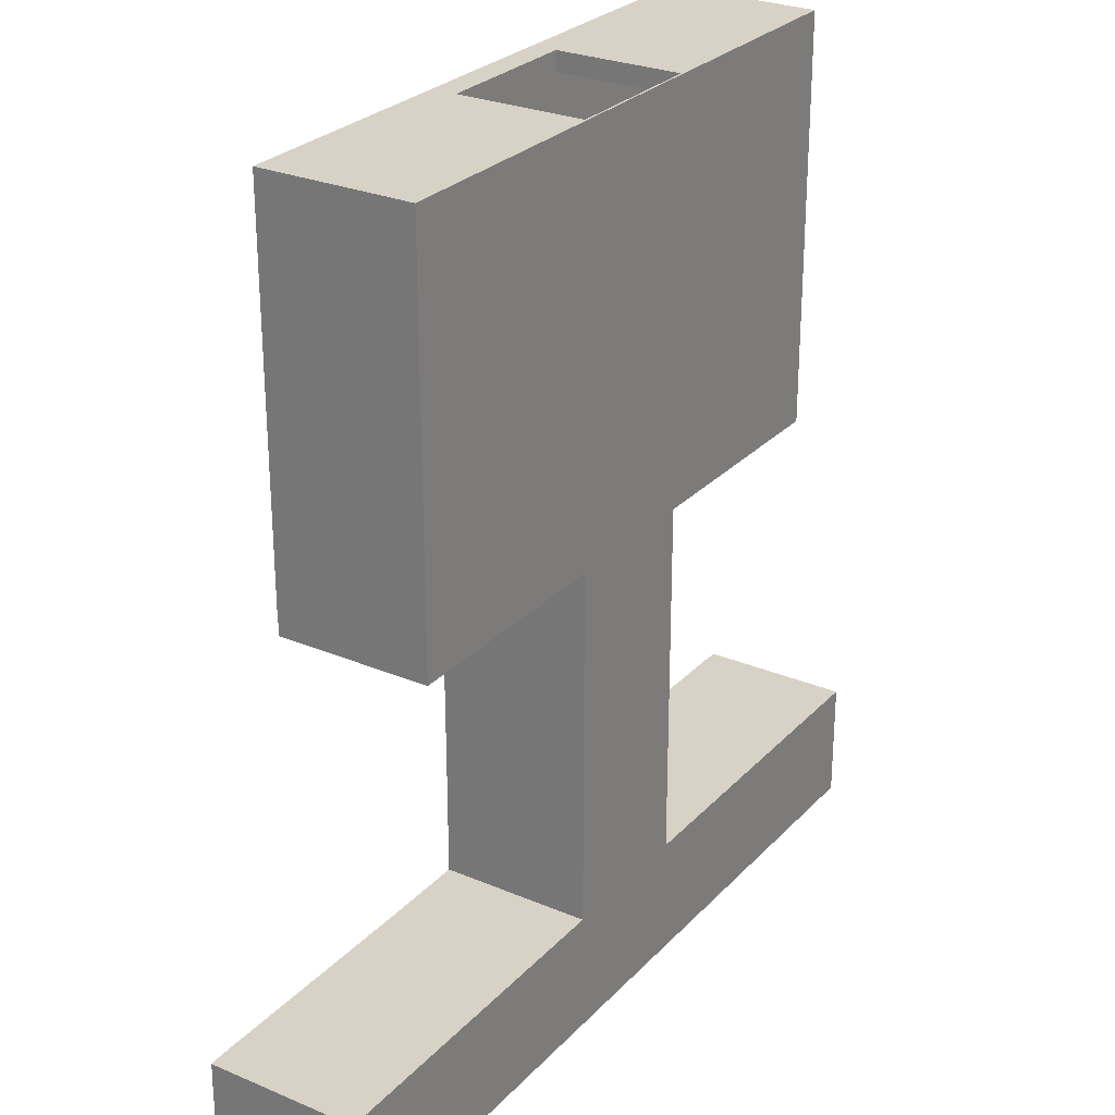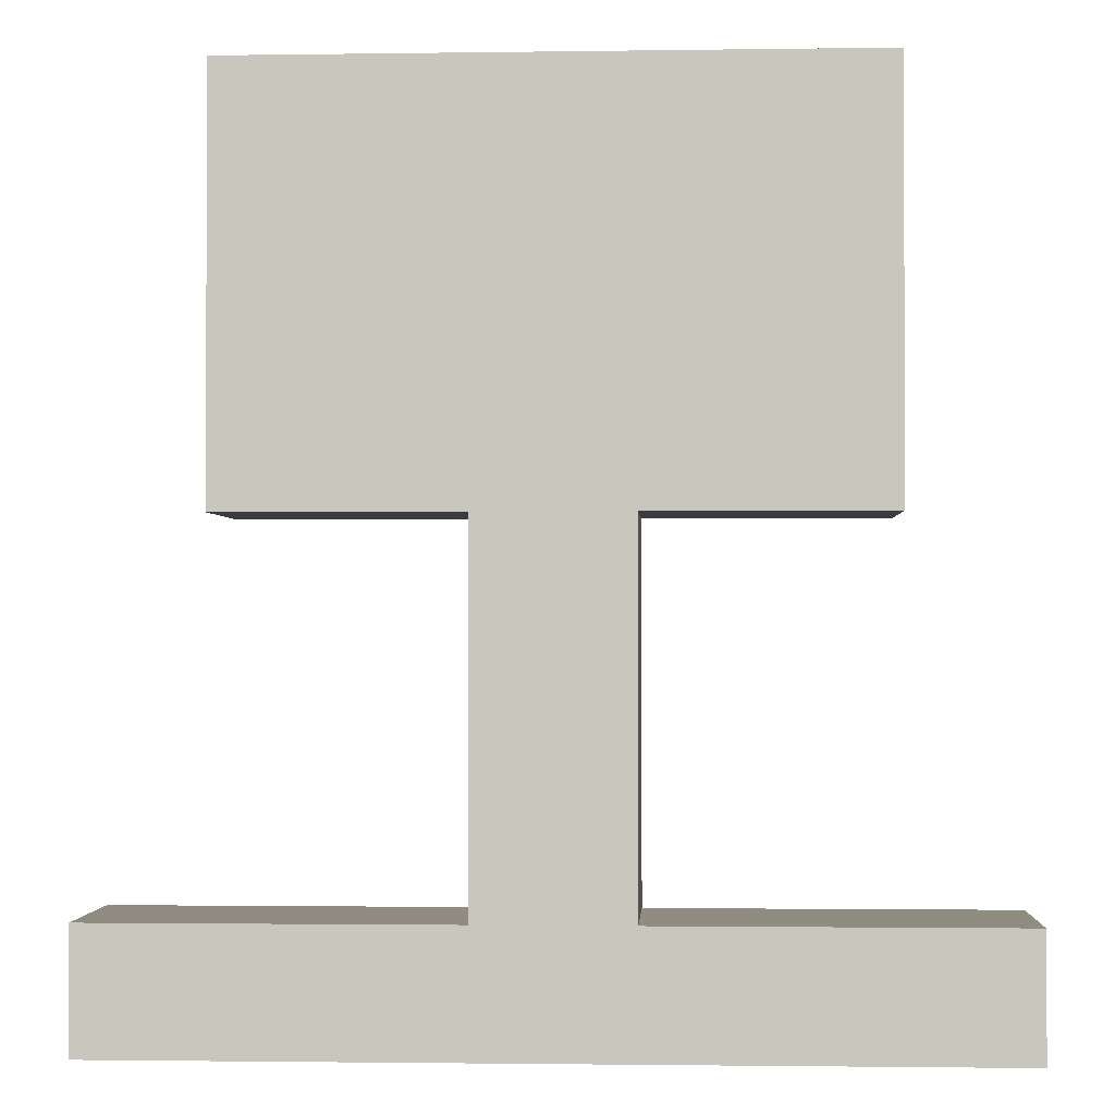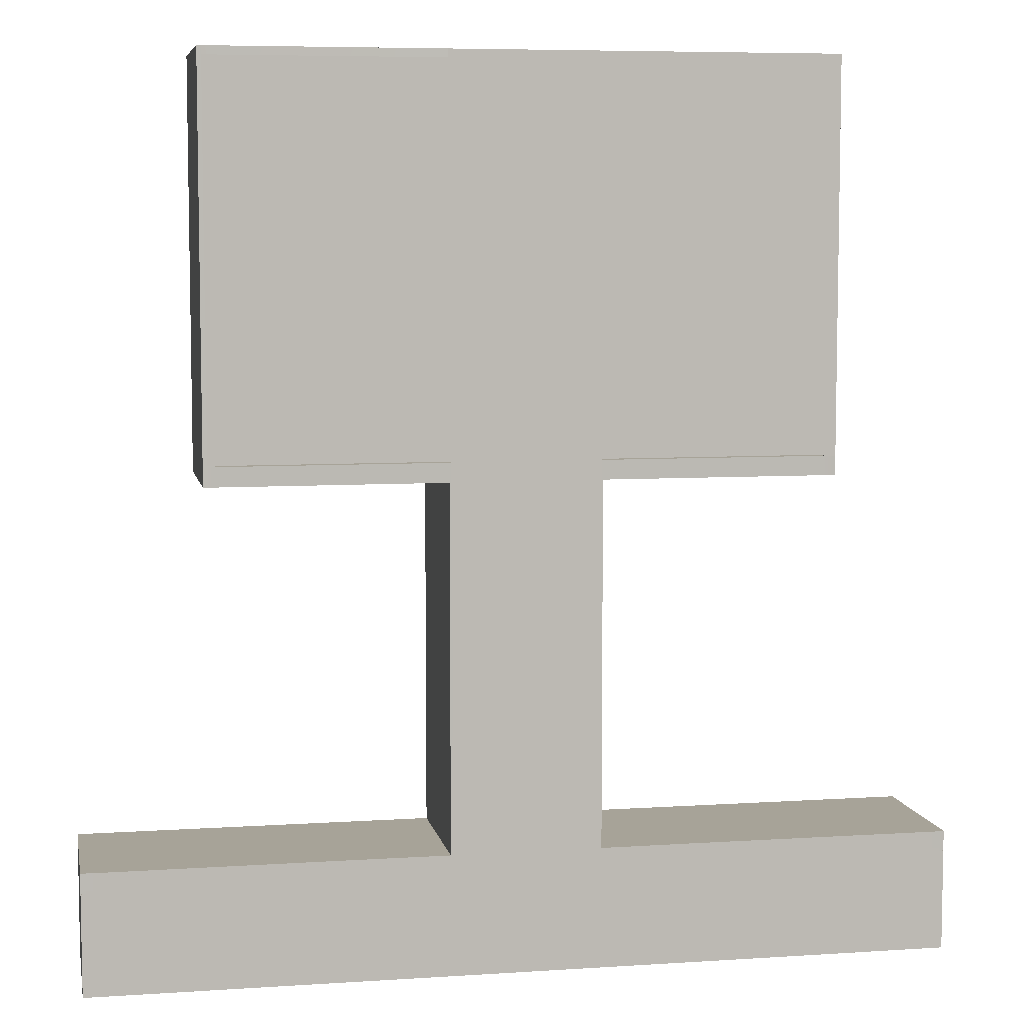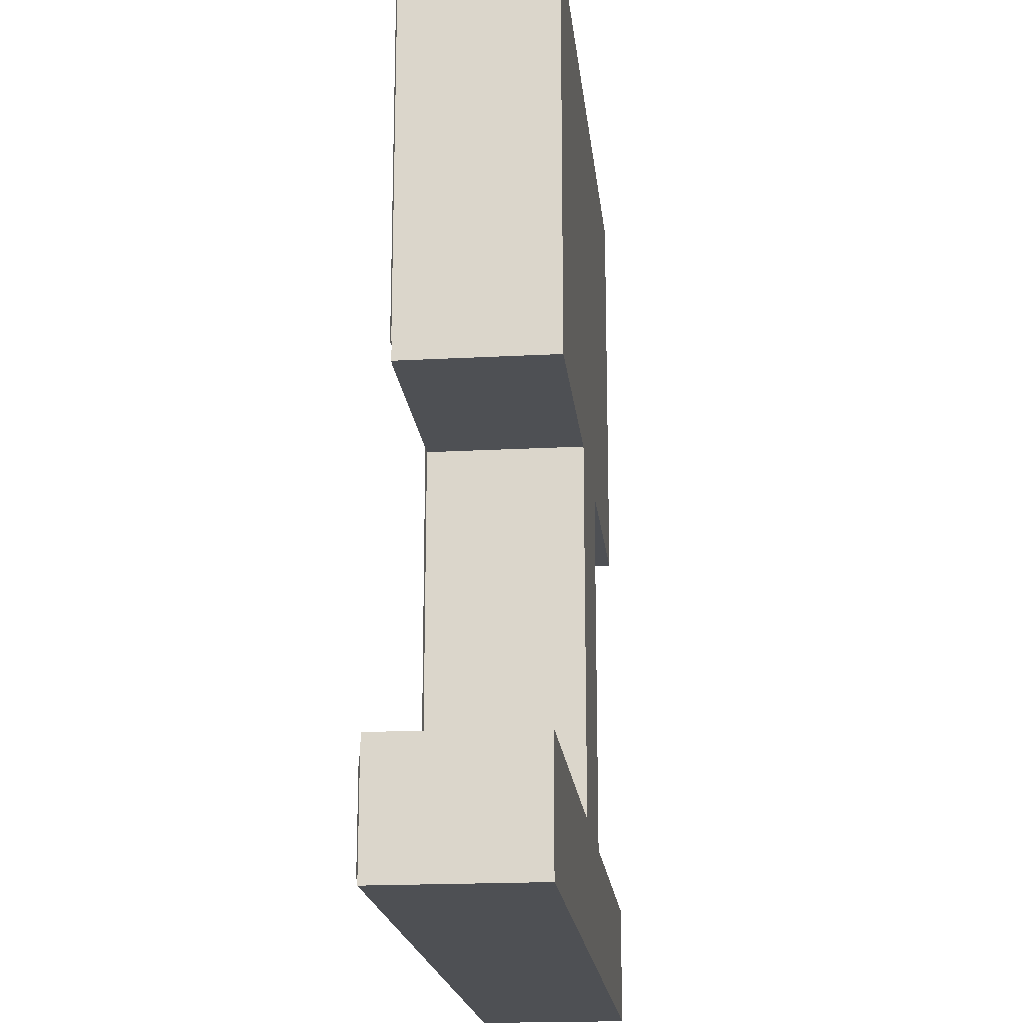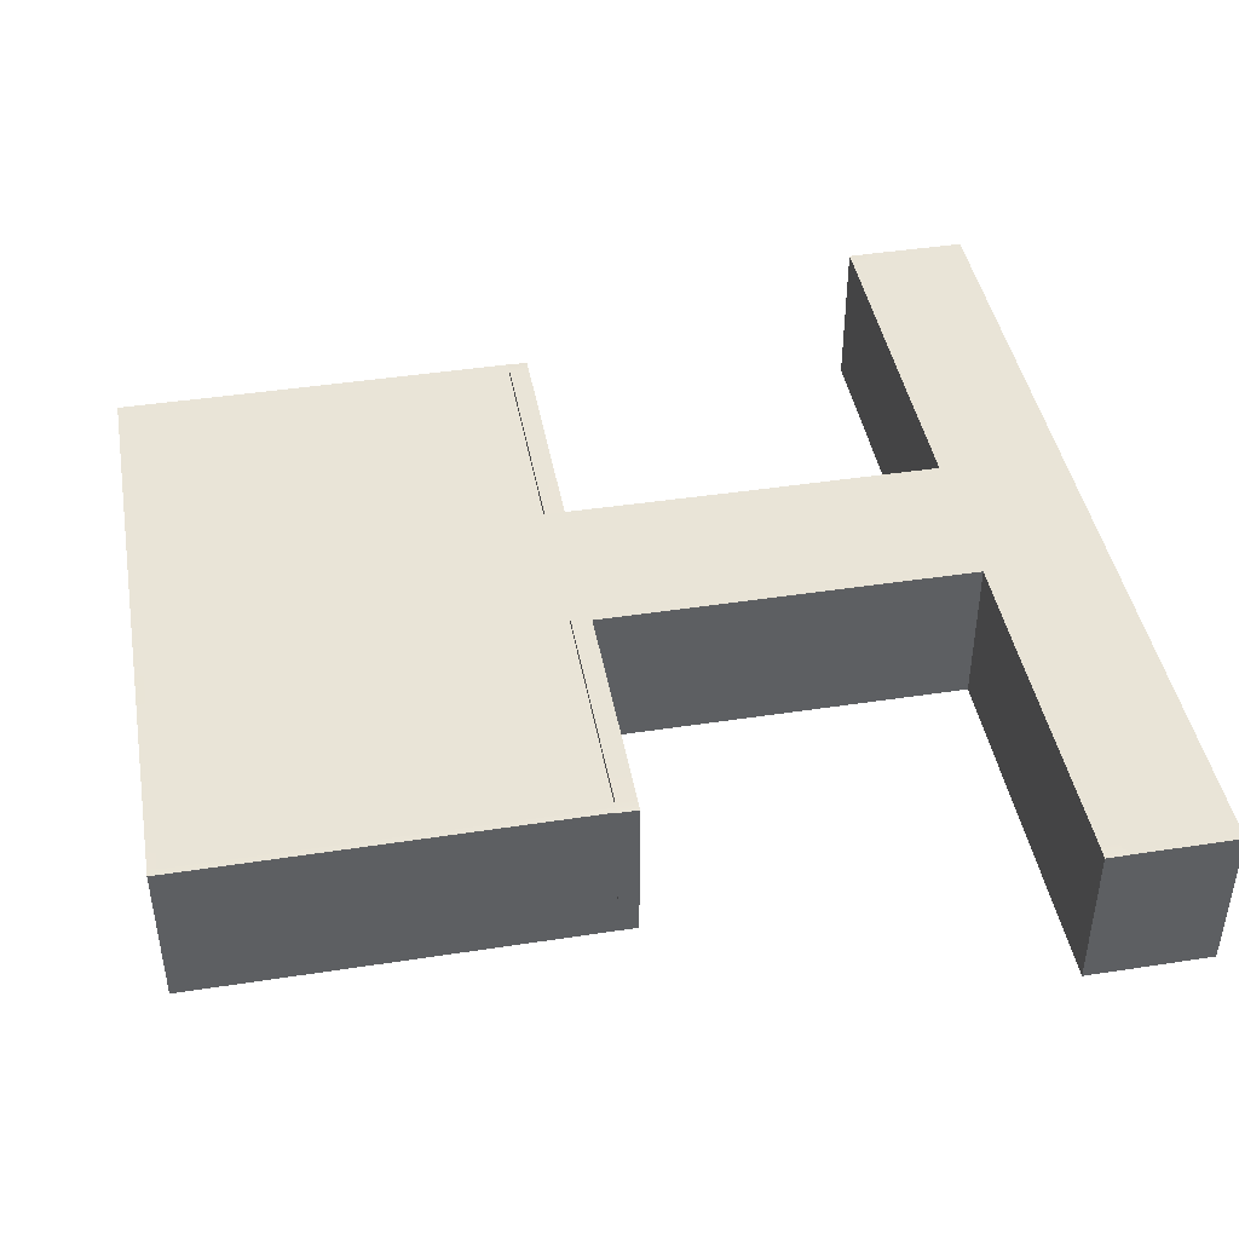
<metadata>
{"format":"obj","ext":"obj","renderer":"f3d","projection":"perspective","resolution":1024,"background":"white","views":[{"elev":27.2,"azim":-56.9,"up":"+Z"},{"elev":-1.6,"azim":3.0,"up":"+Z"},{"elev":6.8,"azim":169.1,"up":"+Z"},{"elev":-18.8,"azim":-84.1,"up":"+Z"},{"elev":43.3,"azim":79.7,"up":"+Y"}]}
</metadata>
<code>
g default
v 0 6.073 -6.899
v -2.859 6.073 -6.969
v -2.924 6.073 7.145
v 0 6.073 7.214
v 2.859 6.073 -6.969
v 2.924 6.073 7.145
v -2.926 6.073 8.05
g topoSymmetrySet
v 0 6.073 8.087
g default
v 2.926 6.073 8.05
v -3.268 6.073 23.09
g topoSymmetrySet
v 0 6.073 23.08
g default
v -4.085 6.073 8.047
v -4.085 6.073 23.09
v -12.06 6.073 23.08
v -12.06 6.073 8.047
v 4.085 6.073 8.047
v 4.085 6.073 23.09
v 12.09 6.073 23.08
v 12.09 6.073 8.047
v 3.268 6.073 23.09
v -9.072 6.073 -7.868
v -4.085 6.073 -7.872
v -4.085 6.073 -11.74
v -9.072 6.073 -11.74
v -3.268 6.073 -7.872
v -3.268 6.073 -11.74
v 0 6.073 -8.511
v 0 6.073 -11.74
v 3.268 6.073 -7.872
v 3.268 6.073 -11.74
v 4.085 6.073 -7.872
v 4.085 6.073 -11.74
v 9.072 6.073 -7.868
v 9.072 6.073 -11.74
v 16.85 6.073 -7.868
v 16.85 6.073 -11.74
v -16.85 6.073 -11.74
v -16.85 6.073 -7.868
v 3.063 6.073 -7.777
v 0 6.073 -7.705
v -3.063 6.073 -7.777
g polySurface2
f 1 2 3 4
f 5 1 4 6
f 4 3 7 8
f 6 4 8 9
f 8 7 10 11
f 7 12 13 10
f 14 13 12 15
f 16 17 18 19
f 16 9 20 17
f 9 8 11 20
f 21 22 23 24
f 22 25 26 23
f 25 27 28 26
f 27 29 30 28
f 29 31 32 30
f 31 33 34 32
f 34 33 35 36
f 21 24 37 38
f 2 1 40 41
f 1 5 39 40
f 40 39 29 27
f 41 40 27 25
g default
v -2.975 -0.04017 8
v 2.975 -0.04017 8
v -2.975 0.04017 8
v 2.975 0.04017 8
v -2.975 0.04017 -8
v 2.975 0.04017 -8
v -2.975 -0.04017 -8
v 2.975 -0.04017 -8
v 0 -0.04017 8
v 0 -0.04017 -8
v 0 0.04017 -8
v 0 0.04017 8
v 2.678 -0.04017 8
v 2.678 0.04017 8
v 2.678 0.04017 -8
v 2.678 -0.04017 -8
v -2.678 -0.04017 8
v -2.678 0.04017 8
v -2.678 0.04017 -8
v -2.678 -0.04017 -8
v -2.975 6.01 8
v -2.678 6 8
v -2.678 6 -8
v -2.975 6.004 -8
v 2.678 6 8
v 2.678 6 -8
v 2.975 6.01 8
v 2.975 6.004 -8
v -2.975 0.04017 -7.2
v -2.975 6.004 -7.2
v -2.678 6 -7.2
v -2.678 0.04017 -7.2
v 0 0.04017 -7.2
v 2.678 0.04017 -7.2
v 2.678 6 -7.2
v 2.975 6.004 -7.2
v 2.975 0.04017 -7.2
v 2.975 -0.04017 -7.2
v 2.678 -0.04017 -7.2
v 0 -0.04017 -7.2
v -2.678 -0.04017 -7.2
v -2.975 -0.04017 -7.2
v 6.975 0.04017 -7.2
v 6.975 -0.04017 -7.2
v 6.975 -0.04017 -8
v 6.975 0.04017 -8
v 6.975 5.984 -7.2
v 6.975 5.984 -8
v -6.975 -0.04017 -8
v -6.975 -0.04017 -7.2
v -6.975 0.04017 -7.2
v -6.975 0.04017 -8
v -6.975 5.984 -7.2
v -6.975 5.984 -8
v 0 -0.04017 -12
v 0 0.04017 -12
v 2.678 0.04017 -12
v 2.678 -0.04017 -12
v -2.975 0.04017 -12
v -2.678 0.04017 -12
v -2.678 -0.04017 -12
v -2.975 -0.04017 -12
v 2.975 0.04017 -12
v 2.975 -0.04017 -12
v 6.975 0.04017 -12
v 6.975 -0.04017 -12
v -6.975 -0.04017 -12
v -6.975 0.04017 -12
v 0 -0.04017 -11.6
v -2.678 -0.04017 -11.6
v -2.975 -0.04017 -11.6
v -6.975 -0.04017 -11.6
v -6.975 0.04017 -11.6
v -2.975 0.04017 -11.6
v -2.678 0.04017 -11.6
v 0 0.04017 -11.6
v 2.678 0.04017 -11.6
v 2.975 0.04017 -11.6
v 6.975 0.04017 -11.6
v 6.975 -0.04017 -11.6
v 2.975 -0.04017 -11.6
v 2.678 -0.04017 -11.6
v 0 6 -11.6
v 2.678 6 -11.6
v 2.678 6 -12
v 0 6 -12
v -2.975 6 -11.6
v -2.678 6 -11.6
v -2.678 6 -12
v -2.975 6 -12
v 2.975 6 -11.6
v 2.975 6 -12
v 6.975 6 -11.6
v 6.975 6 -12
v -6.975 6 -11.6
v -6.975 6 -12
v 0 0.04017 23.42
v 0 -0.04017 23.42
v 2.678 -0.04017 23.42
v 2.678 0.04017 23.42
v -2.975 -0.04017 23.42
v -2.678 -0.04017 23.42
v -2.678 0.04017 23.42
v -2.975 0.04017 23.42
v 2.975 -0.04017 23.42
v 2.975 0.04017 23.42
v -2.975 0.04017 7.24
v -2.975 6 7.24
v -2.678 6 7.24
v -2.678 0.04017 7.24
v 0 0.04017 7.24
v 2.678 0.04017 7.24
v 2.678 6 7.24
v 2.975 6 7.24
v 2.975 0.04017 7.24
v 2.975 -0.04017 7.24
v 2.678 -0.04017 7.24
v 0 -0.04017 7.24
v -2.678 -0.04017 7.24
v -2.975 -0.04017 7.24
v -12.26 -0.04017 8
v -12.26 0.04017 8
v -12.26 -0.04017 23.42
v -12.26 0.04017 23.42
v -12.26 0.04017 7.24
v -12.26 5.985 7.24
v -12.26 5.985 8
v -12.26 -0.04017 7.24
v 12.26 -0.04017 8
v 12.26 0.04017 8
v 12.26 0.04017 23.42
v 12.26 -0.04017 23.42
v 12.26 0.04017 7.24
v 12.26 5.985 7.24
v 12.26 5.985 8
v 12.26 -0.04017 7.24
v -12.26 5.961 7.24
v -12.26 5.961 8
v 12.26 5.961 7.24
v 12.26 5.961 8
v -11.79 -0.04017 8
v -11.79 -0.04017 23.42
v -11.79 0.04017 23.42
v -11.79 0.04017 8
v -11.79 6.015 8
v -11.79 6.015 7.24
v -11.79 0.04017 7.24
v -11.79 -0.04017 7.24
v 11.79 -0.04017 8
v 11.79 -0.04017 23.42
v 11.79 0.04017 23.42
v 11.79 0.04017 8
v 11.79 6.015 8
v 11.79 6.015 7.24
v 11.79 0.04017 7.24
v 11.79 -0.04017 7.24
v 0 0.04017 22.65
v -2.678 0.04017 22.65
v -2.975 0.04017 22.65
v -11.79 0.04017 22.65
v -12.26 0.04017 22.65
v -12.26 -0.04017 22.65
v -11.79 -0.04017 22.65
v -2.975 -0.04017 22.65
v -2.678 -0.04017 22.65
v 0 -0.04017 22.65
v 2.678 -0.04017 22.65
v 2.975 -0.04017 22.65
v 11.79 -0.04017 22.65
v 12.26 -0.04017 22.65
v 12.26 0.04017 22.65
v 11.79 0.04017 22.65
v 2.975 0.04017 22.65
v 2.678 0.04017 22.65
v -11.79 6 23.42
v -11.79 6 22.65
v -12.26 6 22.65
v -12.26 6 23.42
v -2.975 5.995 22.65
v -2.975 5.995 23.42
v -11.79 6 8
v -12.26 6 8
v 11.79 6.02 22.65
v 2.975 5.995 22.65
v 2.975 5.995 23.42
v 11.79 5.98 23.42
v 11.79 6 8
v 12.26 5.98 23.42
v 12.26 6.02 8
v 11.79 4.985 22.65
v 2.975 5.019 22.65
v 2.975 5.019 23.42
v 11.79 4.985 23.42
v 12.26 4.985 23.42
v 12.26 4.985 8
v 11.79 4.985 8
v -11.79 5.019 22.65
v -2.975 5.019 22.65
v -2.975 5.019 23.42
v -11.79 5.019 23.42
v -12.26 5.019 23.42
v -12.26 5.019 22.65
v 0 6.005 23.42
v 0 5.019 23.42
v 0 5.019 22.65
v 0 6.005 22.65
v 17.05 0.04017 -7.2
v 17.05 -0.04017 -7.2
v 17.05 -0.04017 -8
v 17.05 0.04017 -8
v 17.05 5.991 -7.2
v 17.05 5.991 -8
v 17.05 0.04017 -11.6
v 17.05 -0.04017 -11.6
v 17.05 -0.04017 -12
v 17.05 0.04017 -12
v 17.05 6 -12
v 17.05 6 -11.6
v -17.05 -0.04017 -8
v -17.05 -0.04017 -7.2
v -17.05 0.04017 -7.2
v -17.05 0.04017 -8
v -17.05 5.991 -7.2
v -17.05 5.991 -8
v -17.05 -0.04017 -11.6
v -17.05 0.04017 -11.6
v -17.05 0.04017 -12
v -17.05 -0.04017 -12
v -17.05 6 -11.6
v -17.05 6 -12
v -16.49 -0.04017 -8
v -16.49 -0.04017 -7.2
v -16.49 0.04017 -7.2
v -16.49 6.016 -7.2
v -16.49 6.016 -8
v -16.49 0.04017 -8
v -16.49 0.04017 -11.6
v -16.49 6 -11.6
v -16.49 6 -12
v -16.49 0.04017 -12
v -16.49 -0.04017 -12
v -16.49 -0.04017 -11.6
v 16.49 -0.04017 -8
v 16.49 -0.04017 -7.2
v 16.49 0.04017 -7.2
v 16.49 6.016 -7.2
v 16.49 6.016 -8
v 16.49 0.04017 -8
v 16.49 0.04017 -11.6
v 16.49 6 -11.6
v 16.49 6 -12
v 16.49 0.04017 -12
v 16.49 -0.04017 -12
v 16.49 -0.04017 -11.6
v -16.49 6 -8
v -17.05 6 -8
v 16.49 6 -8
v 17.05 6 -8
g polySurface1 pCube1
f 138 139 140 141
f 52 74 75 56
f 96 97 98 99
f 80 81 51 57
f 248 249 250 251
f 260 261 262 263
f 48 61 82 83
f 100 101 102 103
f 71 72 64 65
f 142 143 144 145
f 141 140 146 147
f 67 76 77 69
f 99 98 104 105
f 79 80 57 49
f 144 143 139 138
f 60 73 74 52
f 102 101 97 96
f 81 82 61 51
f 44 59 63 62
f 72 73 60 64
f 60 46 65 64
f 263 262 264 265
f 56 75 76 67
f 55 45 68 66
f 252 248 251 253
f 47 56 67 69
f 71 70 148 149
f 149 150 72 71
f 150 151 73 72
f 74 73 151 152
f 75 74 152 153
f 76 75 153 154
f 77 76 154 155
f 155 156 78 77
f 156 157 79 78
f 157 158 80 79
f 158 159 81 80
f 159 160 82 81
f 83 82 160 161
f 70 83 161 148
f 78 79 85 84
f 79 49 86 85
f 105 104 106 107
f 77 78 84 88
f 47 69 89 87
f 69 77 88 89
f 48 83 91 90
f 83 70 92 91
f 100 103 108 109
f 70 71 94 92
f 71 65 95 94
f 65 46 93 95
f 124 125 126 127
f 123 110 96 99
f 128 129 130 131
f 111 112 103 102
f 125 132 133 126
f 122 123 99 105
f 129 124 127 130
f 110 111 102 96
f 132 134 135 133
f 254 255 256 257
f 121 122 105 107
f 112 113 108 103
f 266 267 268 269
f 136 128 131 137
f 51 61 111 110
f 61 48 112 111
f 48 90 113 112
f 260 263 267 266
f 93 46 115 114
f 46 60 116 115
f 60 52 117 116
f 52 56 118 117
f 56 47 119 118
f 47 87 120 119
f 251 250 255 254
f 86 49 122 121
f 49 57 123 122
f 57 51 110 123
f 117 118 125 124
f 98 97 127 126
f 115 116 129 128
f 101 100 131 130
f 118 119 132 125
f 104 98 126 133
f 116 117 124 129
f 97 101 130 127
f 119 120 134 132
f 254 257 258 259
f 106 104 133 135
f 114 115 128 136
f 100 109 137 131
f 268 267 270 271
f 207 208 140 139
f 215 198 138 141
f 205 206 143 142
f 199 200 145 144
f 163 162 203 164 165
f 208 209 146 140
f 170 171 212 172 173
f 214 215 141 147
f 206 207 139 143
f 198 199 144 138
f 178 166 163 179
f 62 63 150 149
f 59 151 150 63
f 152 151 59 53
f 153 152 53 55
f 154 153 55 66
f 155 154 66 68
f 171 174 180 181
f 170 177 174 171
f 54 158 157 43
f 50 159 158 54
f 58 160 159 50
f 161 160 58 42
f 166 169 162 163
f 182 204 183 164 162
f 183 184 165 164
f 216 217 218 219
f 187 188 166 167
f 185 186 168 163
f 186 187 167 168
f 188 189 169 166
f 189 182 162 169
f 224 225 226 227
f 147 146 191 192
f 146 209 210 191
f 156 155 195 196
f 155 68 194 195
f 68 45 193 194
f 43 157 197 190
f 157 156 196 197
f 162 164 203
f 165 202 163
f 167 166 178
f 163 168 179
f 168 167 178 179
f 171 172 212
f 173 211 170
f 174 175 180
f 175 176 181 180
f 176 171 181
f 204 205 142 183
f 142 145 184 183
f 221 220 217 216
f 44 62 186 185
f 62 149 187 186
f 149 148 188 187
f 148 161 189 188
f 161 42 182 189
f 191 210 211 173
f 192 191 173 172
f 228 224 227 229 230
f 194 193 171 176
f 195 194 176 175
f 196 195 175 174
f 197 196 174 177
f 190 197 177 170
f 53 59 199 198
f 59 44 200 199
f 201 200 44 185
f 218 217 222 223
f 42 205 204 182
f 42 58 206 205
f 58 50 207 206
f 50 54 208 207
f 54 43 209 208
f 210 209 43 190
f 211 210 190 170
f 45 214 213 193
f 45 55 215 214
f 55 53 198 215
f 202 165 242 243
f 165 184 241 242
f 145 200 239 240
f 200 201 238 239
f 184 145 240 241
f 201 185 222 217 238
f 185 163 223 222
f 163 202 243 218 223
f 231 232 225 224
f 233 234 227 226
f 237 231 224 228
f 234 235 229 227
f 235 236 230 229
f 236 237 228 230
f 213 214 232 231
f 214 147 233 232
f 147 192 234 233
f 192 172 235 234
f 172 171 236 235
f 171 193 237 236
f 193 213 231 237
f 239 238 217 220
f 241 240 221 216
f 242 241 216 219
f 243 242 219 218
f 244 245 233 226
f 245 246 232 233
f 246 247 225 232
f 247 244 226 225
f 221 240 245 244
f 240 239 246 245
f 239 220 247 246
f 220 221 244 247
f 84 85 285 286
f 85 86 284 285
f 88 84 286 287
f 87 89 288 289
f 89 88 287 288
f 121 107 294 295
f 107 106 293 294
f 86 121 295 284
f 120 87 289 290
f 106 135 292 293
f 135 134 291 292
f 134 120 290 291
f 272 273 261 260
f 273 274 262 261
f 274 275 264 262
f 275 276 265 264
f 276 277 263 265
f 281 282 269 268
f 282 283 266 269
f 296 279 270 297
f 283 272 260 266
f 278 279 270 267
f 279 280 271 270
f 280 281 268 271
f 90 91 273 272
f 91 92 274 273
f 92 94 275 274
f 94 95 276 275
f 95 93 277 276
f 93 114 278 277
f 114 136 279 278
f 136 137 280 279
f 137 109 281 280
f 109 108 282 281
f 108 113 283 282
f 113 90 272 283
f 285 284 250 249
f 286 285 249 248
f 287 286 248 252
f 288 287 252 253
f 289 288 253 251
f 291 298 299 259
f 291 290 254 259
f 292 291 259 258
f 293 292 258 257
f 294 293 257 256
f 295 294 256 255
f 284 295 255 250
f 277 278 279 296
f 278 267 270 279
f 267 263 297 270
f 263 277 296 297
f 290 289 298 291
f 289 251 299 298
f 251 254 259 299
f 254 290 291 259

</code>
